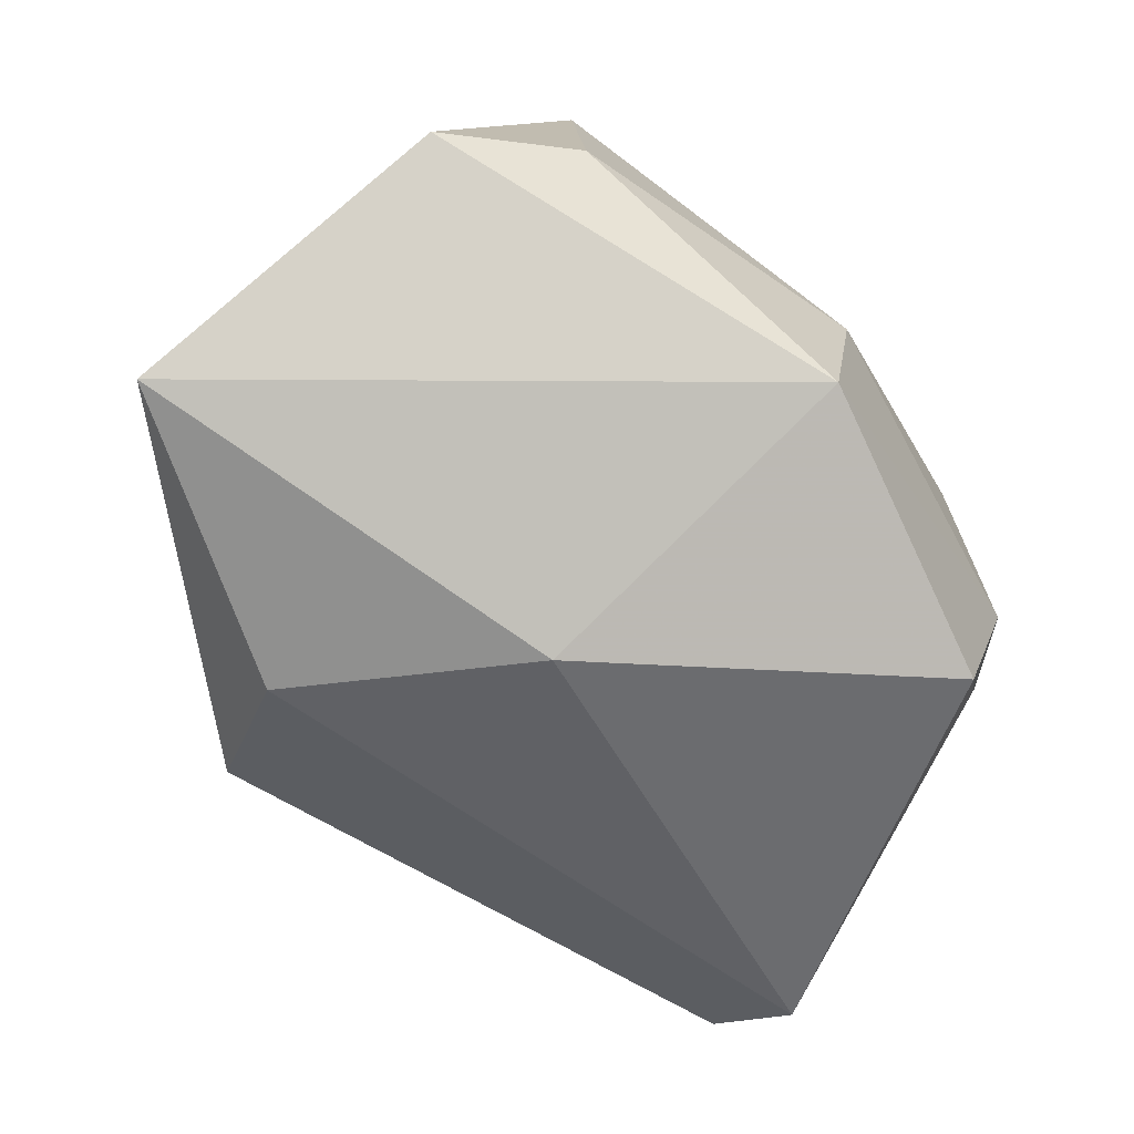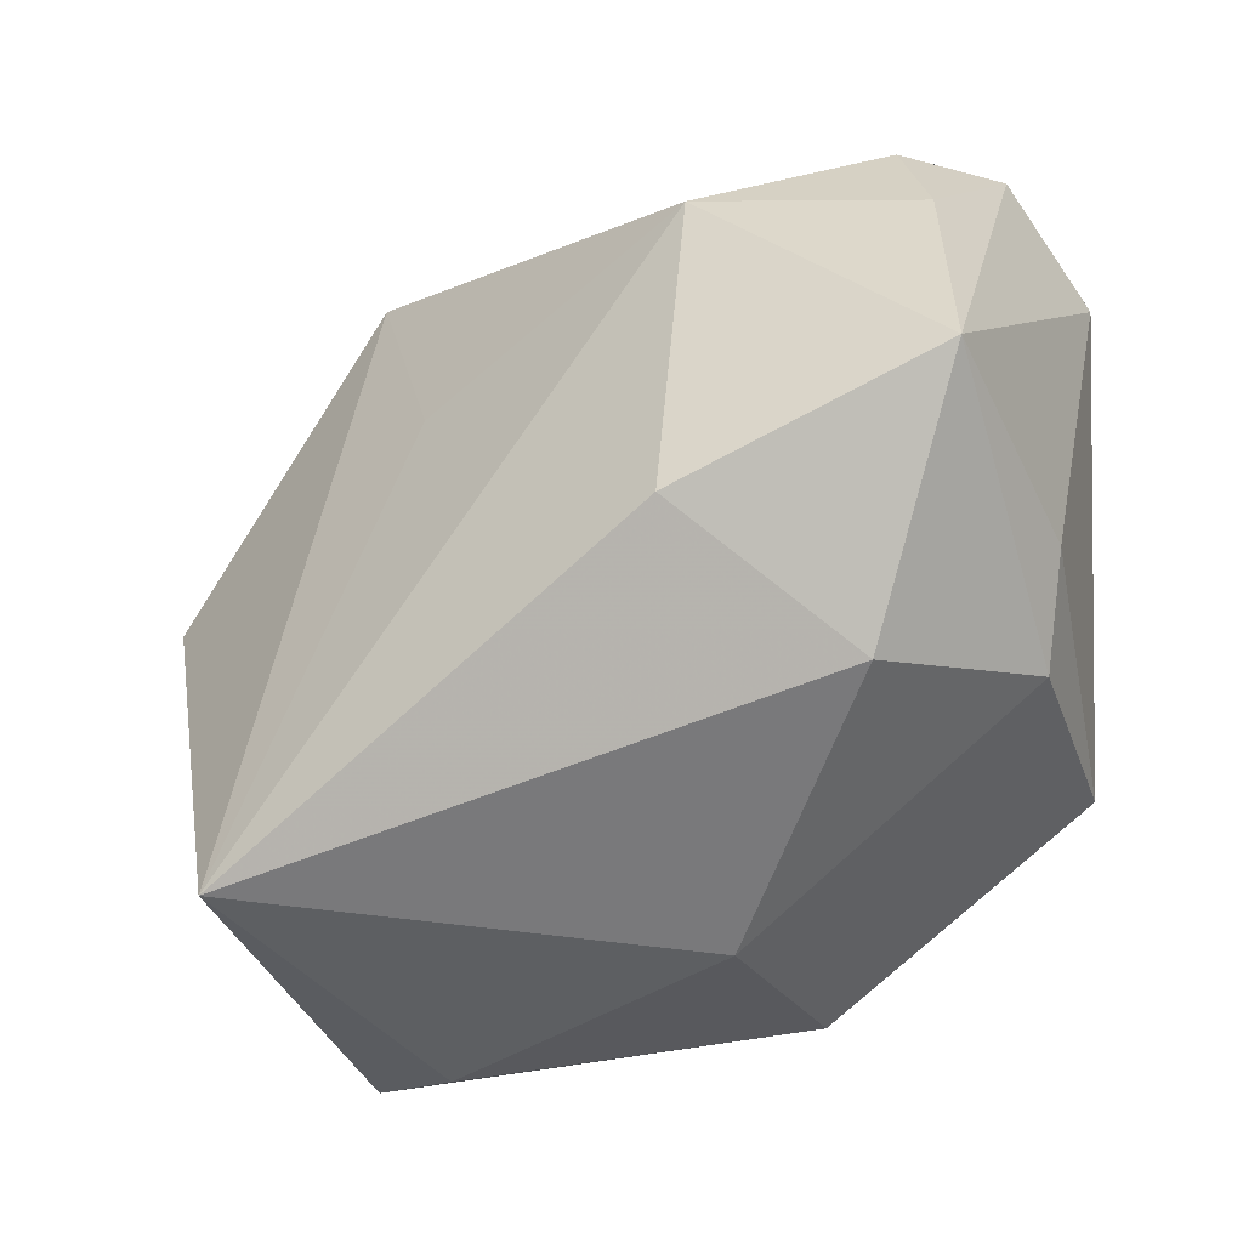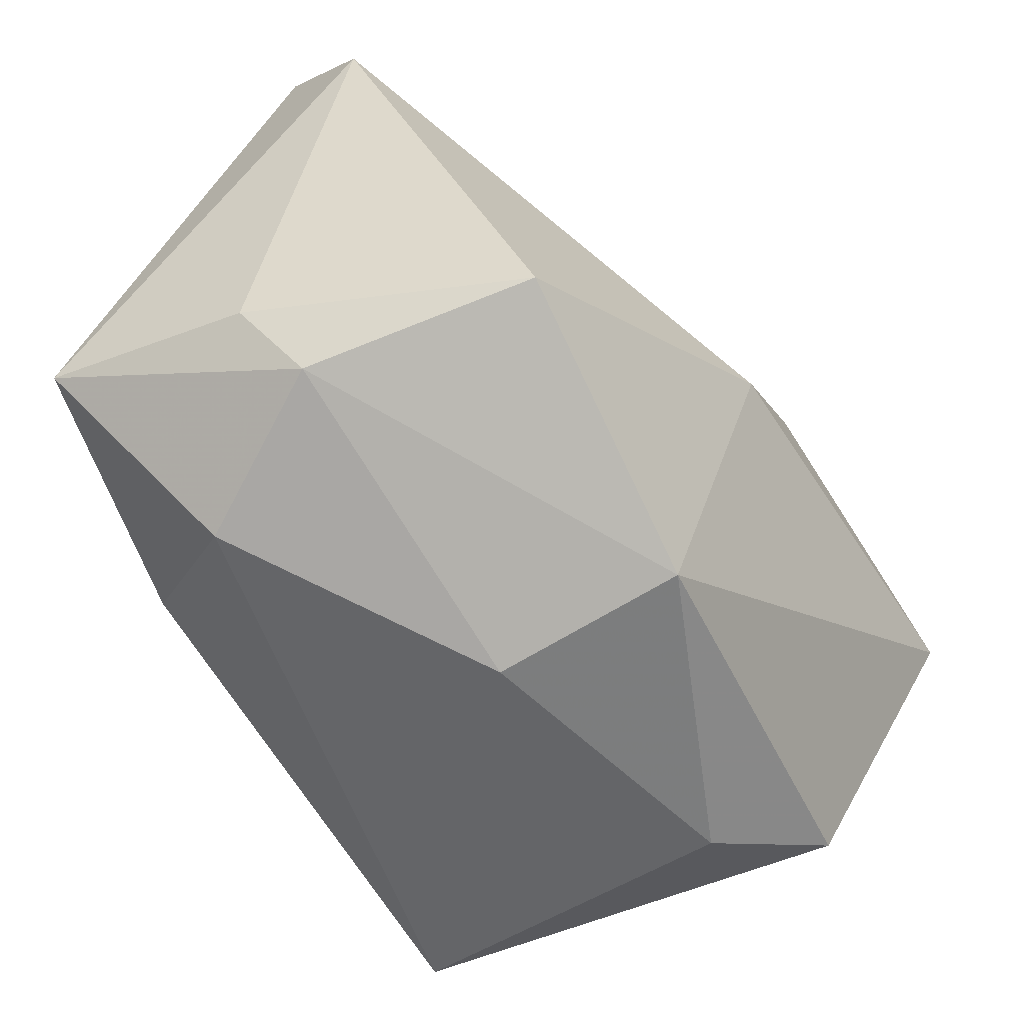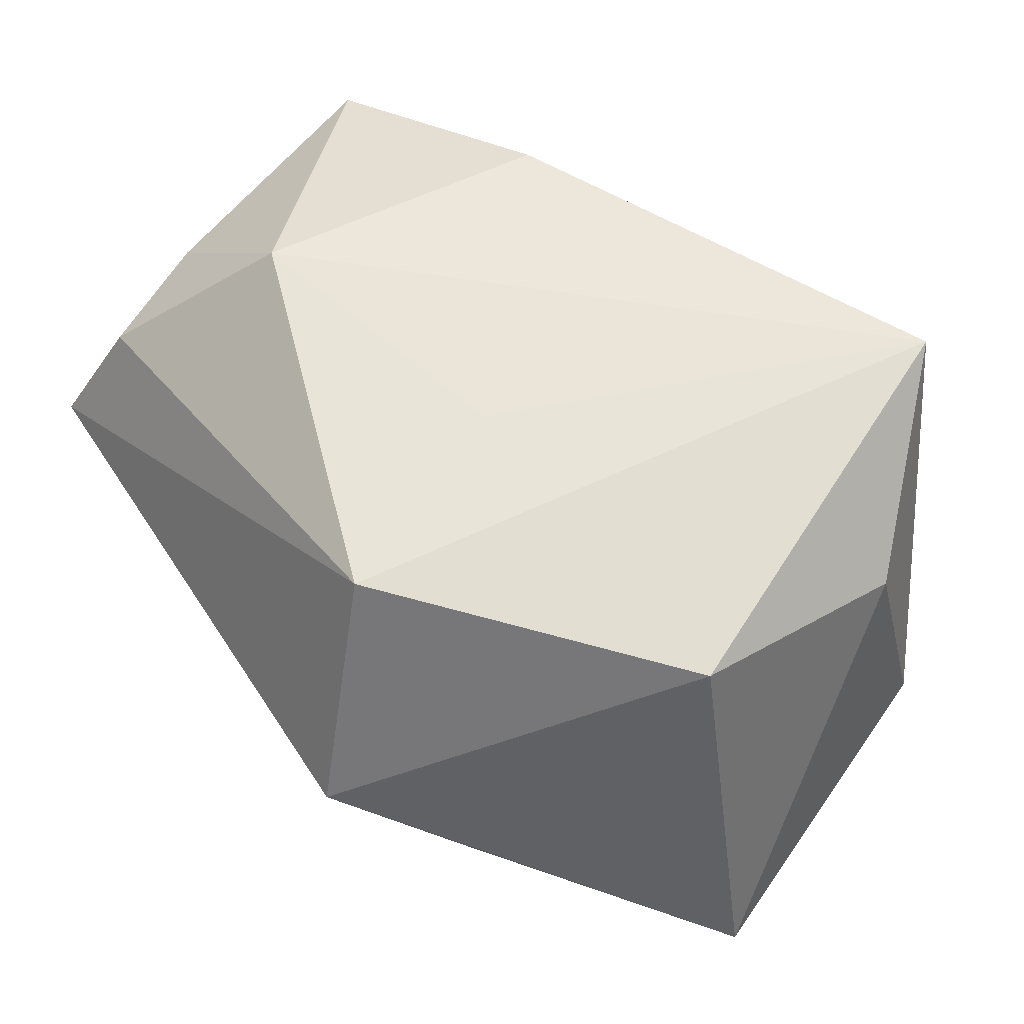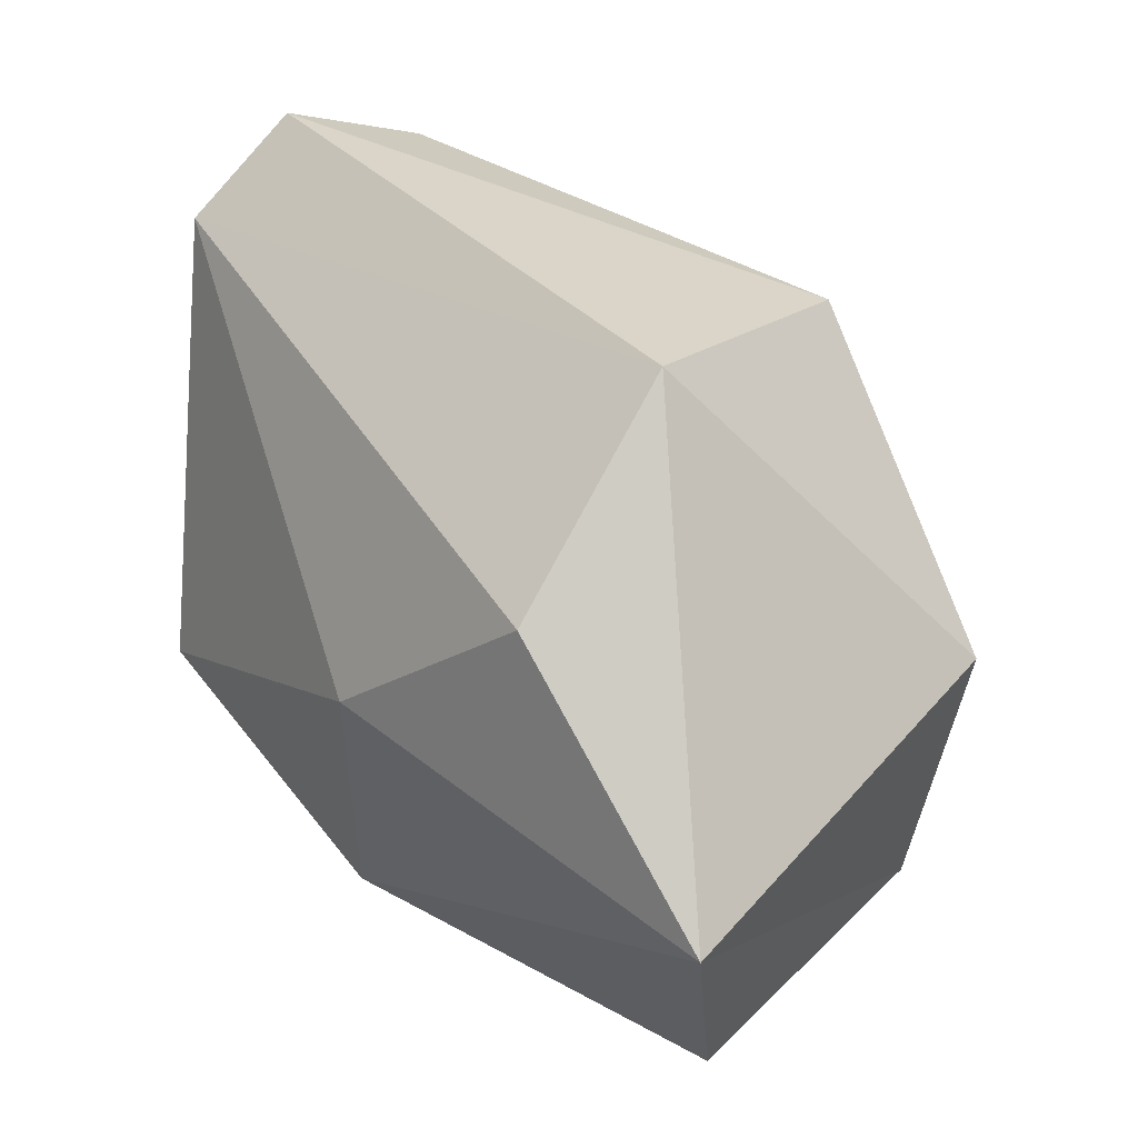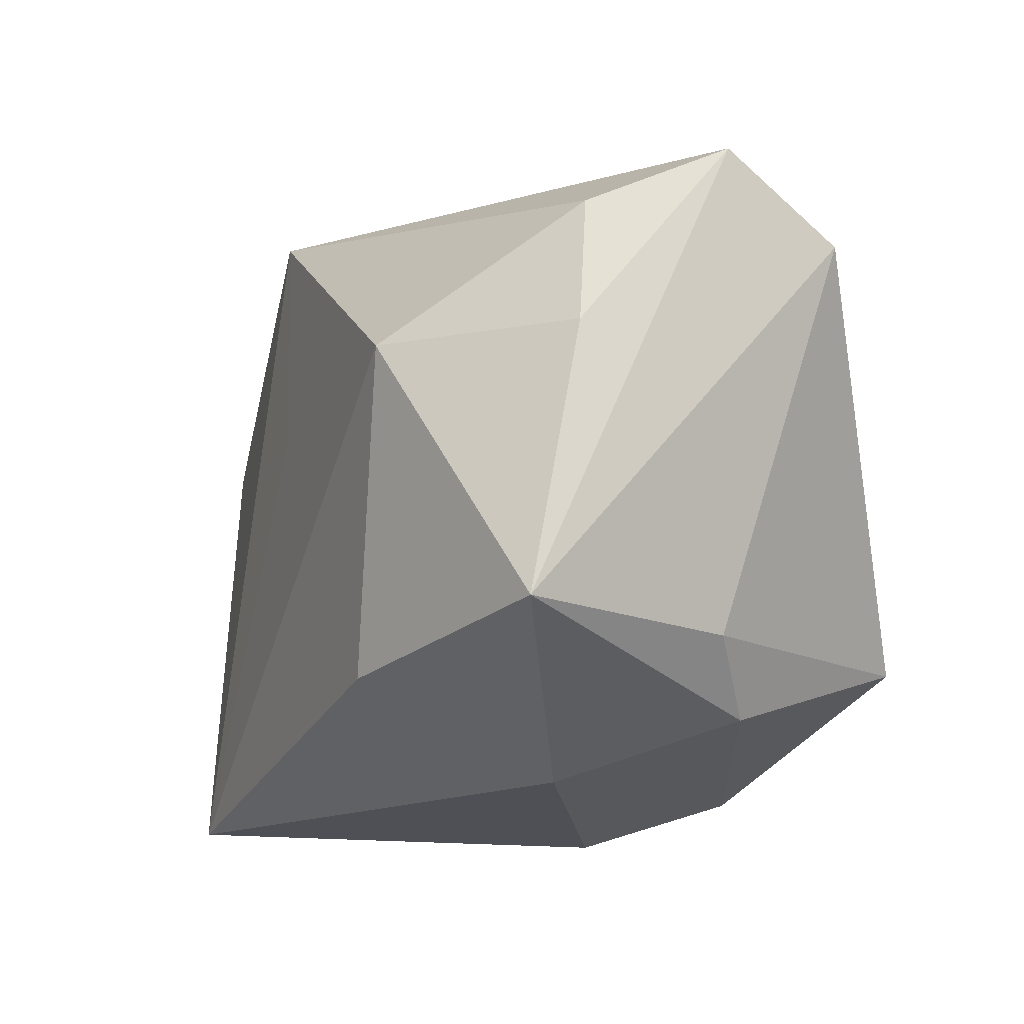
<metadata>
{"format":"obj","ext":"obj","renderer":"f3d","projection":"perspective","resolution":1024,"background":"white","views":[{"elev":-76.5,"azim":-34.6,"up":"+Z"},{"elev":-39.5,"azim":30.1,"up":"+Y"},{"elev":-51.5,"azim":122.3,"up":"+Y"},{"elev":47.8,"azim":-125.8,"up":"+Z"},{"elev":40.2,"azim":-134.8,"up":"+Y"},{"elev":-1.7,"azim":58.2,"up":"+Y"}]}
</metadata>
<code>
v -0.01769 0.03678 -0.0058
v -0.04441 0.003777 -0.02838
v 0.04007 -0.009992 0.003236
v 0.03128 -0.01457 -0.02338
v 0.03899 0.03393 0.001709
v 0.03785 0.01773 0.017
v 0.03608 -0.01791 -0.001708
v 0.02106 0.0162 0.02811
v 0.04175 0.02537 -0.008365
v 0.04175 -0.006264 0.02458
v 0.01823 -0.01407 0.02842
v -0.001537 0.003978 -0.02902
v -0.02466 -0.03256 0.02379
v -0.006713 0.009381 0.02314
v -0.02312 -0.03256 -0.009417
v 0.02802 -0.02345 0.01345
v 0.005744 -0.02931 -0.02239
v -0.02019 0.0216 -0.02491
v 0.03371 0.02891 0.01369
v 0.006773 -0.03256 -0.004153
v -0.01447 0.02979 0.01925
v -0.039 0.006299 0.01313
v -0.03728 -0.01828 0.00804
v -0.03557 -0.02655 -0.0165
f 21 5 1
f 17 12 4
f 2 12 17
f 17 20 15
f 21 1 22
f 22 1 2
f 4 3 7
f 16 20 7
f 7 17 4
f 20 17 7
f 19 5 21
f 21 8 19
f 16 7 10
f 10 7 3
f 18 12 2
f 2 1 18
f 2 17 24
f 24 17 15
f 6 19 8
f 8 10 6
f 5 19 6
f 6 10 5
f 12 18 9
f 4 12 9
f 9 1 5
f 9 18 1
f 9 3 4
f 5 10 9
f 9 10 3
f 14 8 21
f 11 10 8
f 16 10 11
f 23 22 2
f 2 24 23
f 13 11 8
f 8 14 13
f 13 14 21
f 22 23 13
f 21 22 13
f 15 20 13
f 13 24 15
f 13 23 24
f 13 20 16
f 16 11 13

</code>
